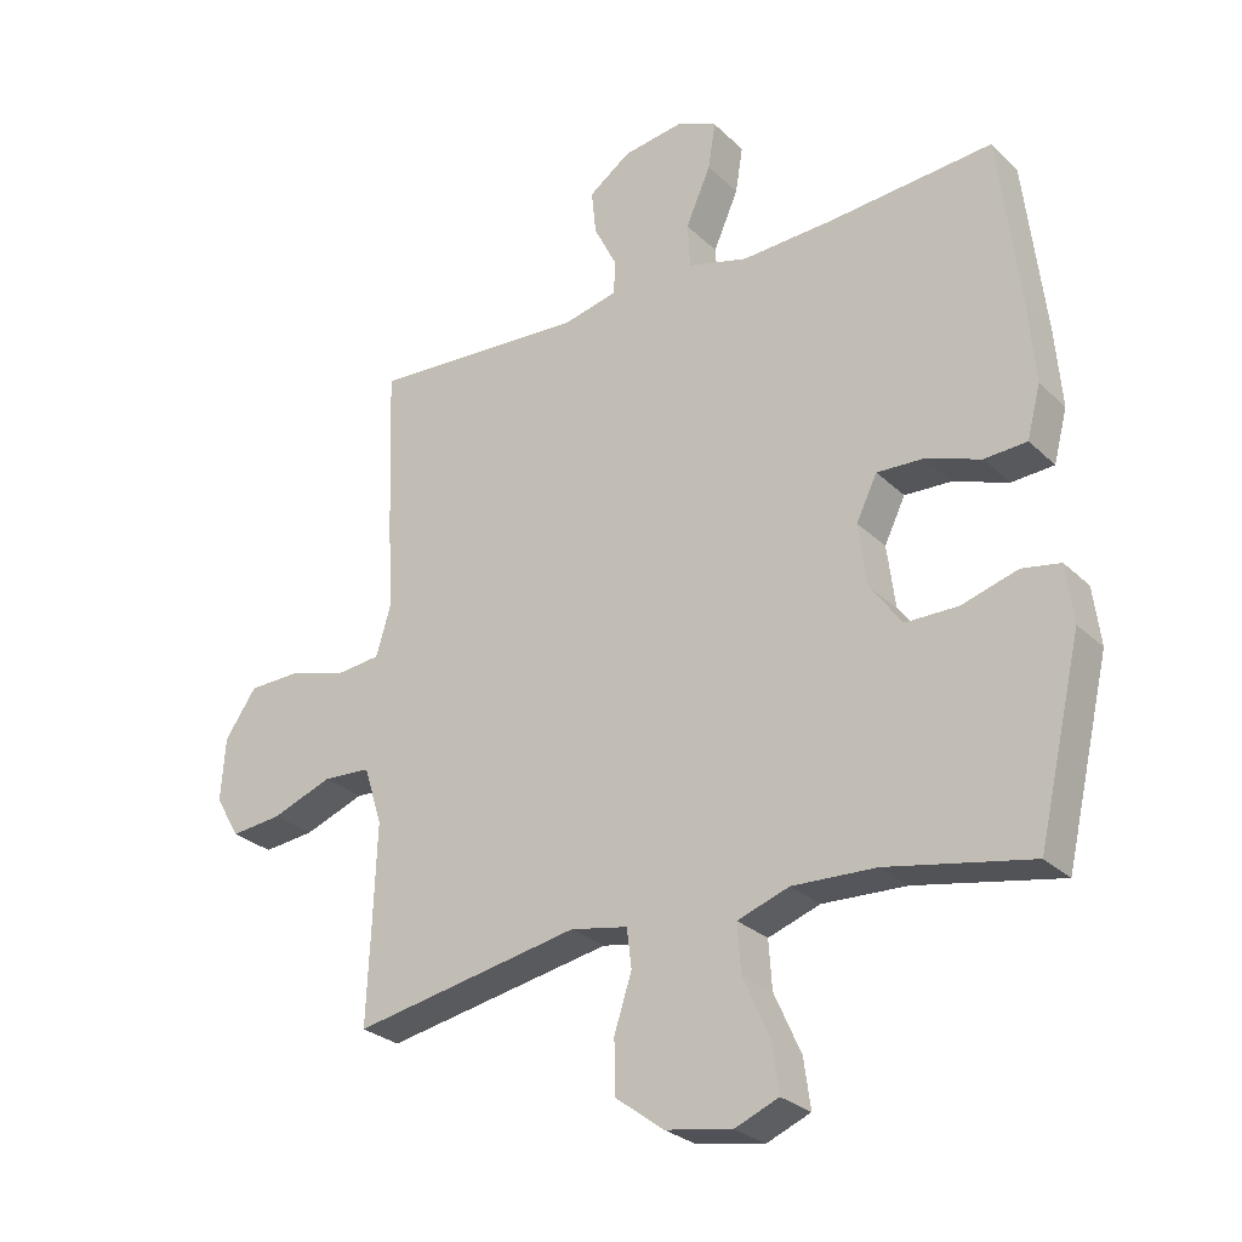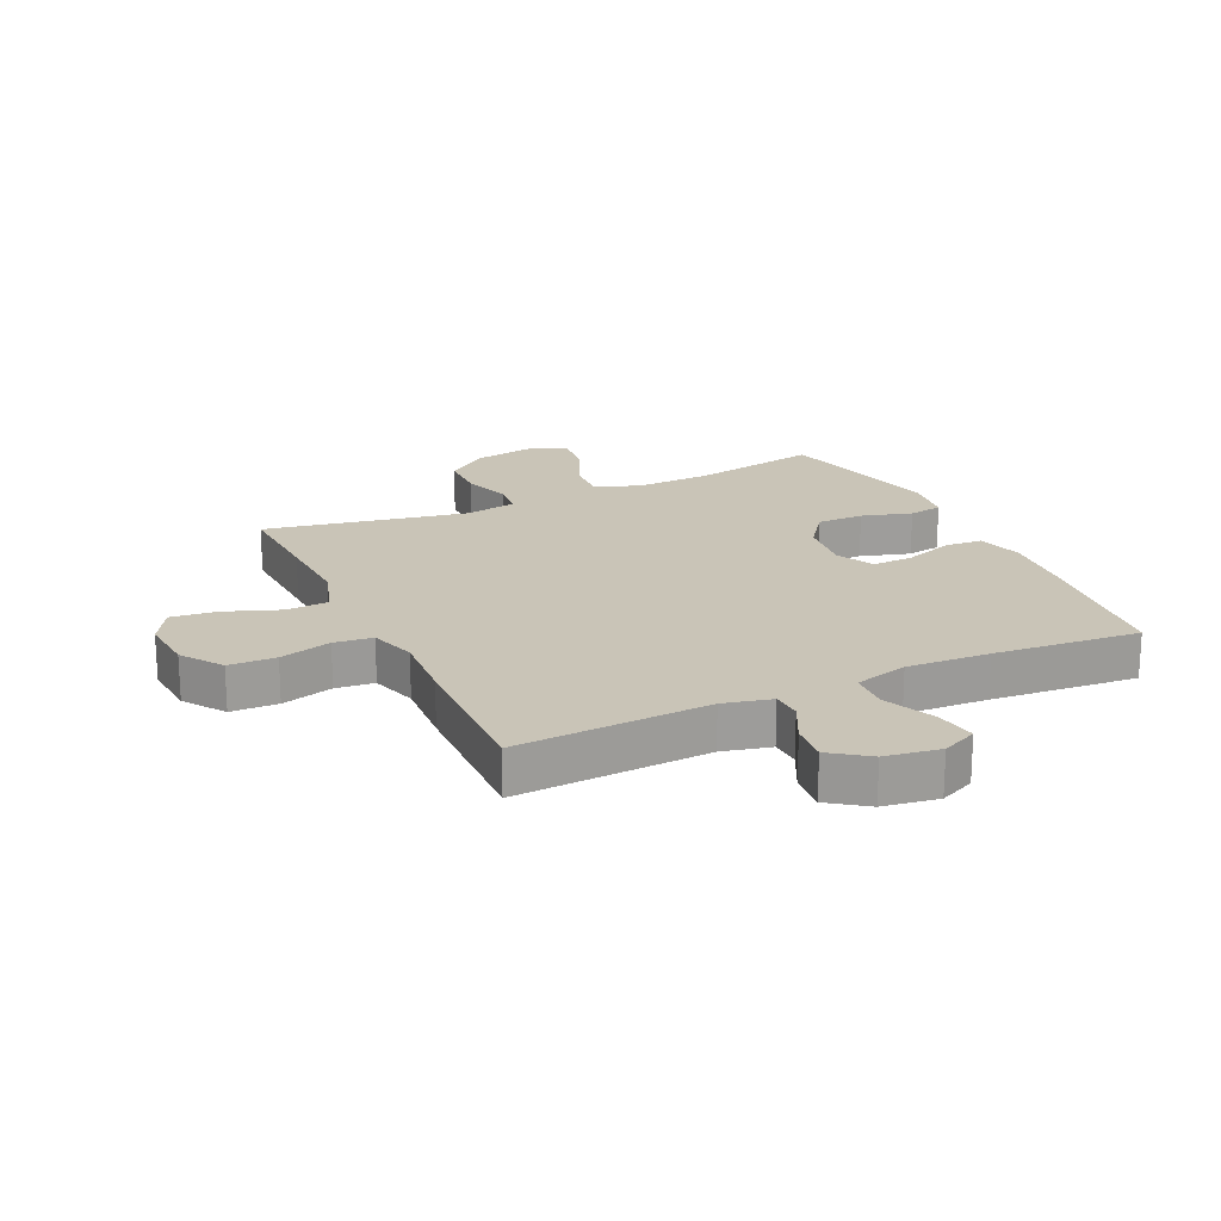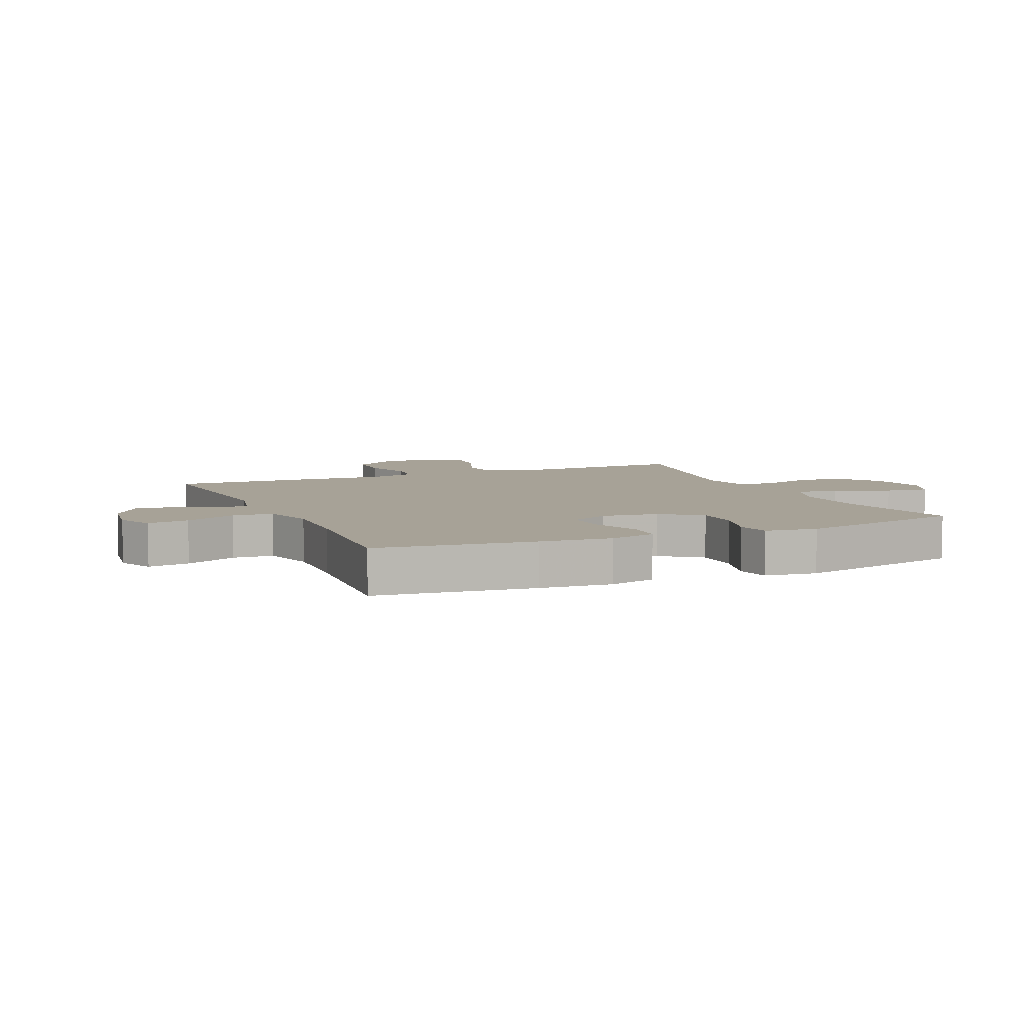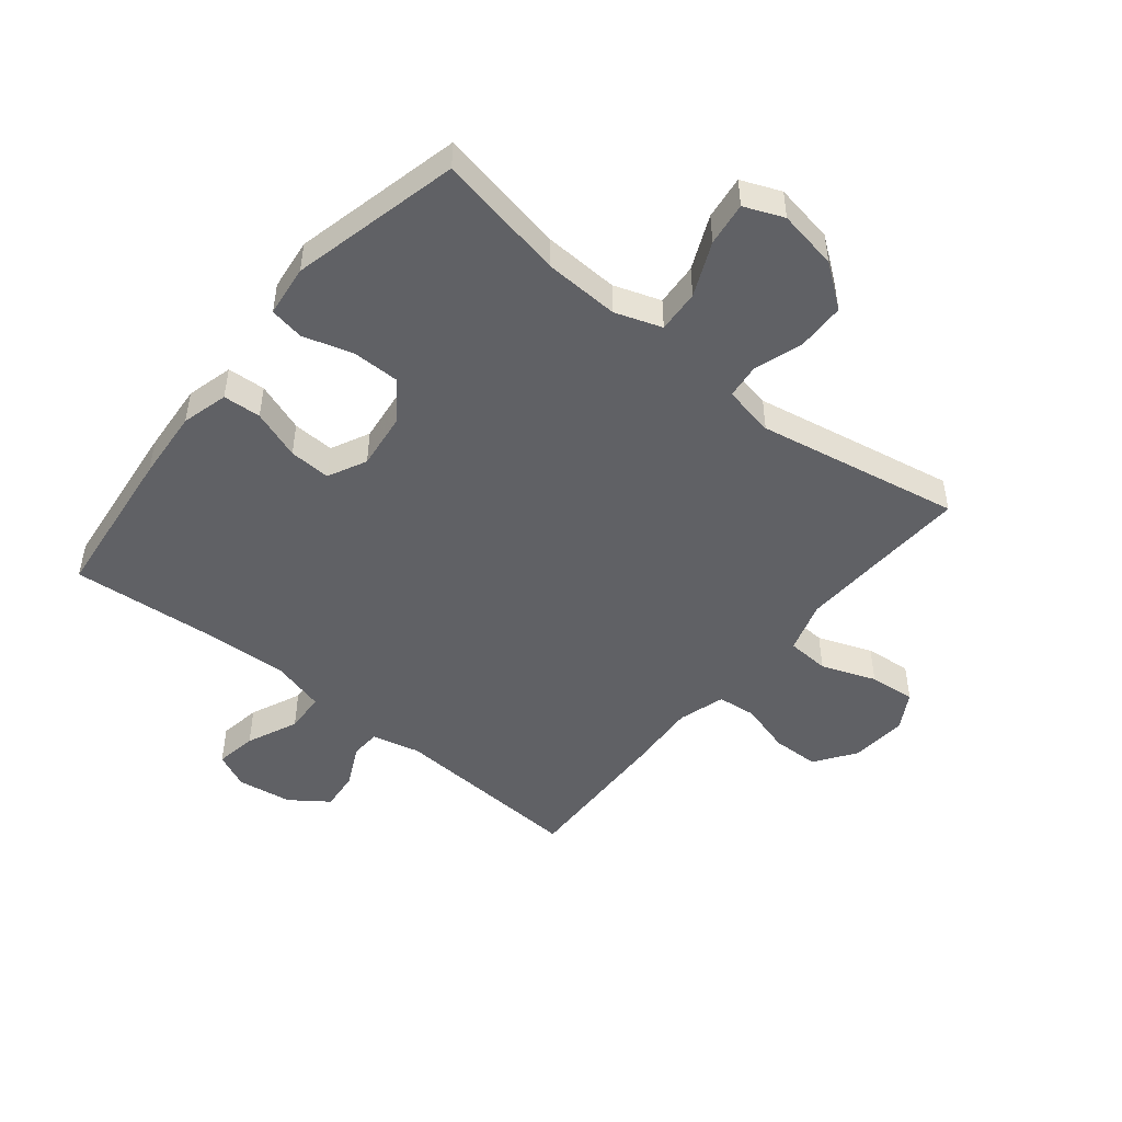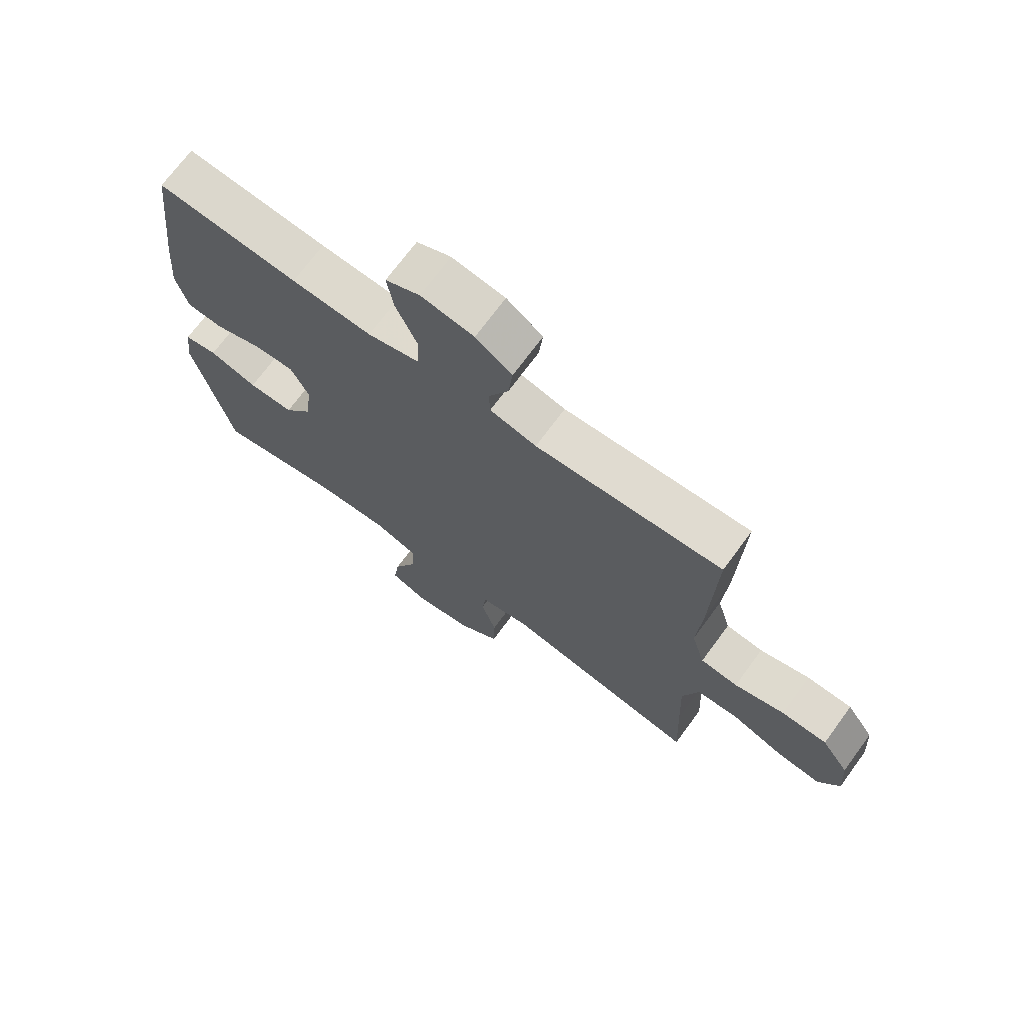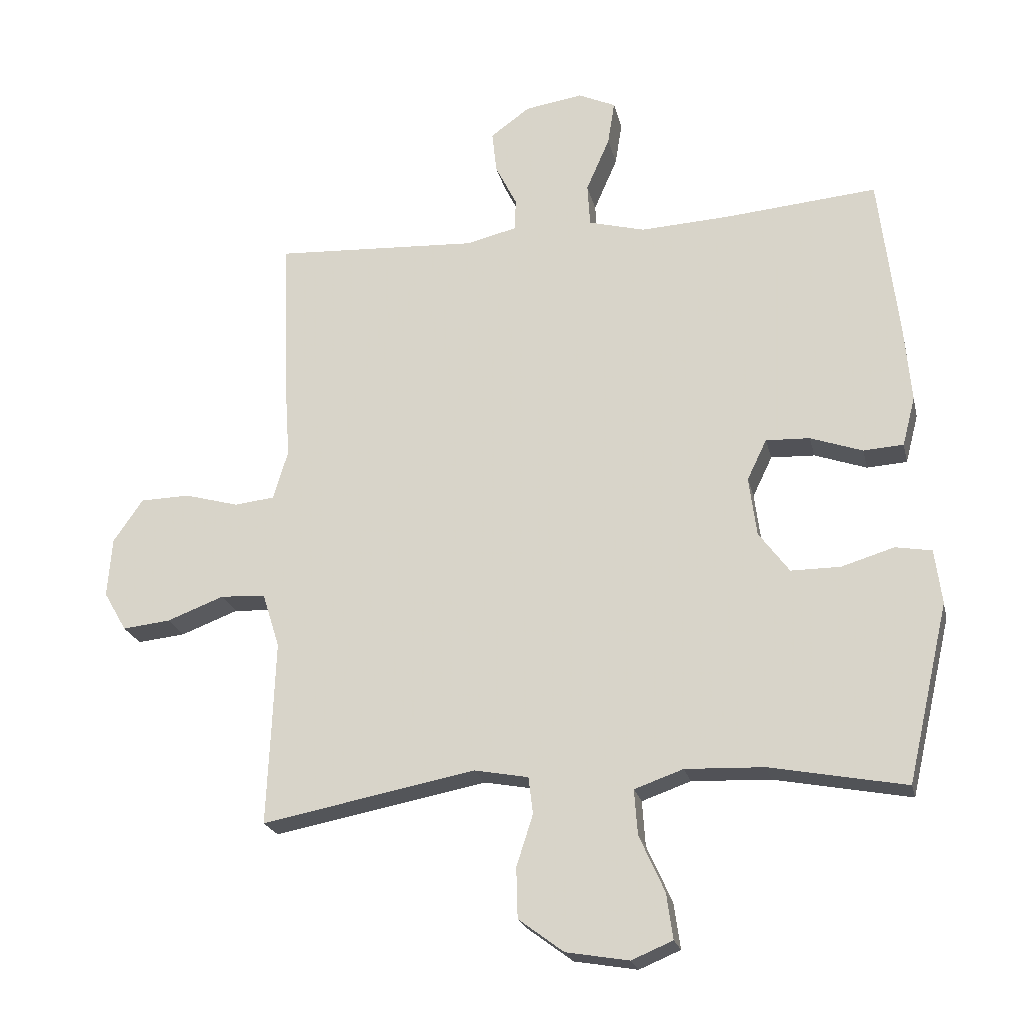
<metadata>
{"format":"obj","ext":"obj","renderer":"f3d","projection":"perspective","resolution":1024,"background":"white","views":[{"elev":-27.4,"azim":35.2,"up":"+Z"},{"elev":19.9,"azim":-25.2,"up":"+Y"},{"elev":6.6,"azim":66.3,"up":"+Y"},{"elev":-48.4,"azim":140.7,"up":"+Y"},{"elev":70.8,"azim":-143.7,"up":"+Z"},{"elev":-22.0,"azim":12.7,"up":"+Z"}]}
</metadata>
<code>
v -0.5 0.07 0.5
v -0.179 0.07 0.482
v -0.099 0.07 0.501
v -0.097 0.07 0.551
v -0.131 0.07 0.619
v -0.138 0.07 0.685
v -0.076 0.07 0.73
v 0.015 0.07 0.744
v 0.074 0.07 0.717
v 0.063 0.07 0.648
v 0.026 0.07 0.563
v 0.03 0.07 0.496
v 0.119 0.07 0.472
v 0.257 0.07 0.479
v 0.5 0.07 0.5
v 0.531 0.07 0.24
v 0.541 0.07 0.122
v 0.521 0.07 0.045
v 0.458 0.07 0.041
v 0.376 0.07 0.07
v 0.307 0.07 0.073
v 0.276 0.07 0.009
v 0.288 0.07 -0.084
v 0.336 0.07 -0.149
v 0.414 0.07 -0.149
v 0.497 0.07 -0.124
v 0.554 0.07 -0.134
v 0.565 0.07 -0.22
v 0.5 0.07 -0.5
v 0.286 0.07 -0.459
v 0.162 0.07 -0.454
v 0.085 0.07 -0.481
v 0.09 0.07 -0.552
v 0.13 0.07 -0.641
v 0.14 0.07 -0.713
v 0.075 0.07 -0.74
v -0.024 0.07 -0.723
v -0.095 0.07 -0.67
v -0.097 0.07 -0.591
v -0.071 0.07 -0.51
v -0.078 0.07 -0.452
v -0.163 0.07 -0.436
v -0.5 0.07 -0.5
v -0.493 0.07 -0.34
v -0.488 0.07 -0.208
v -0.515 0.07 -0.122
v -0.586 0.07 -0.118
v -0.676 0.07 -0.152
v -0.752 0.07 -0.16
v -0.788 0.07 -0.098
v -0.781 0.07 -0.004
v -0.734 0.07 0.064
v -0.656 0.07 0.066
v -0.57 0.07 0.042
v -0.506 0.07 0.049
v -0.483 0.07 0.127
v -0.491 0.07 0.244
v -0.5 0 0.5
v -0.179 0 0.482
v -0.099 0 0.501
v -0.097 0 0.551
v -0.131 0 0.619
v -0.138 0 0.685
v -0.076 0 0.73
v 0.015 0 0.744
v 0.074 0 0.717
v 0.063 0 0.648
v 0.026 0 0.563
v 0.03 0 0.496
v 0.119 0 0.472
v 0.257 0 0.479
v 0.5 0 0.5
v 0.531 0 0.24
v 0.541 0 0.122
v 0.521 0 0.045
v 0.458 0 0.041
v 0.376 0 0.07
v 0.307 0 0.073
v 0.276 0 0.009
v 0.288 0 -0.084
v 0.336 0 -0.149
v 0.414 0 -0.149
v 0.497 0 -0.124
v 0.554 0 -0.134
v 0.565 0 -0.22
v 0.5 0 -0.5
v 0.286 0 -0.459
v 0.162 0 -0.454
v 0.085 0 -0.481
v 0.09 0 -0.552
v 0.13 0 -0.641
v 0.14 0 -0.713
v 0.075 0 -0.74
v -0.024 0 -0.723
v -0.095 0 -0.67
v -0.097 0 -0.591
v -0.071 0 -0.51
v -0.078 0 -0.452
v -0.163 0 -0.436
v -0.5 0 -0.5
v -0.493 0 -0.34
v -0.488 0 -0.208
v -0.515 0 -0.122
v -0.586 0 -0.118
v -0.676 0 -0.152
v -0.752 0 -0.16
v -0.788 0 -0.098
v -0.781 0 -0.004
v -0.734 0 0.064
v -0.656 0 0.066
v -0.57 0 0.042
v -0.506 0 0.049
v -0.483 0 0.127
v -0.491 0 0.244
f 56 57 1 2
f 55 56 2 3
f 51 52 53 54
f 51 54 55
f 50 51 55
f 47 48 49 50
f 46 47 50 55
f 45 46 55 3
f 42 43 44
f 41 42 44 45
f 37 38 39 40
f 37 40 41
f 36 37 41
f 33 34 35 36
f 32 33 36 41
f 31 32 41 45
f 27 28 29 30
f 25 26 27 30
f 24 25 30 31
f 23 24 31 45
f 17 18 19 20
f 17 20 21
f 14 15 16 17
f 13 14 17 21
f 12 13 21 22
f 8 9 10 11
f 8 11 12
f 7 8 12
f 4 5 6 7
f 3 4 7 12
f 22 23 45
f 3 12 22 45
f 59 58 114 113
f 60 59 113 112
f 111 110 109 108
f 112 111 108
f 112 108 107
f 107 106 105 104
f 112 107 104 103
f 60 112 103 102
f 101 100 99
f 102 101 99 98
f 97 96 95 94
f 98 97 94
f 98 94 93
f 93 92 91 90
f 98 93 90 89
f 102 98 89 88
f 87 86 85 84
f 87 84 83 82
f 88 87 82 81
f 102 88 81 80
f 77 76 75 74
f 78 77 74
f 74 73 72 71
f 78 74 71 70
f 79 78 70 69
f 68 67 66 65
f 69 68 65
f 69 65 64
f 64 63 62 61
f 69 64 61 60
f 102 80 79
f 102 79 69 60
f 1 58 59 2
f 2 59 60 3
f 3 60 61 4
f 4 61 62 5
f 5 62 63 6
f 6 63 64 7
f 7 64 65 8
f 8 65 66 9
f 9 66 67 10
f 10 67 68 11
f 11 68 69 12
f 12 69 70 13
f 13 70 71 14
f 14 71 72 15
f 15 72 73 16
f 16 73 74 17
f 17 74 75 18
f 18 75 76 19
f 19 76 77 20
f 20 77 78 21
f 21 78 79 22
f 22 79 80 23
f 23 80 81 24
f 24 81 82 25
f 25 82 83 26
f 26 83 84 27
f 27 84 85 28
f 28 85 86 29
f 29 86 87 30
f 30 87 88 31
f 31 88 89 32
f 32 89 90 33
f 33 90 91 34
f 34 91 92 35
f 35 92 93 36
f 36 93 94 37
f 37 94 95 38
f 38 95 96 39
f 39 96 97 40
f 40 97 98 41
f 41 98 99 42
f 42 99 100 43
f 43 100 101 44
f 44 101 102 45
f 45 102 103 46
f 46 103 104 47
f 47 104 105 48
f 48 105 106 49
f 49 106 107 50
f 50 107 108 51
f 51 108 109 52
f 52 109 110 53
f 53 110 111 54
f 54 111 112 55
f 55 112 113 56
f 56 113 114 57
f 57 114 58 1

</code>
